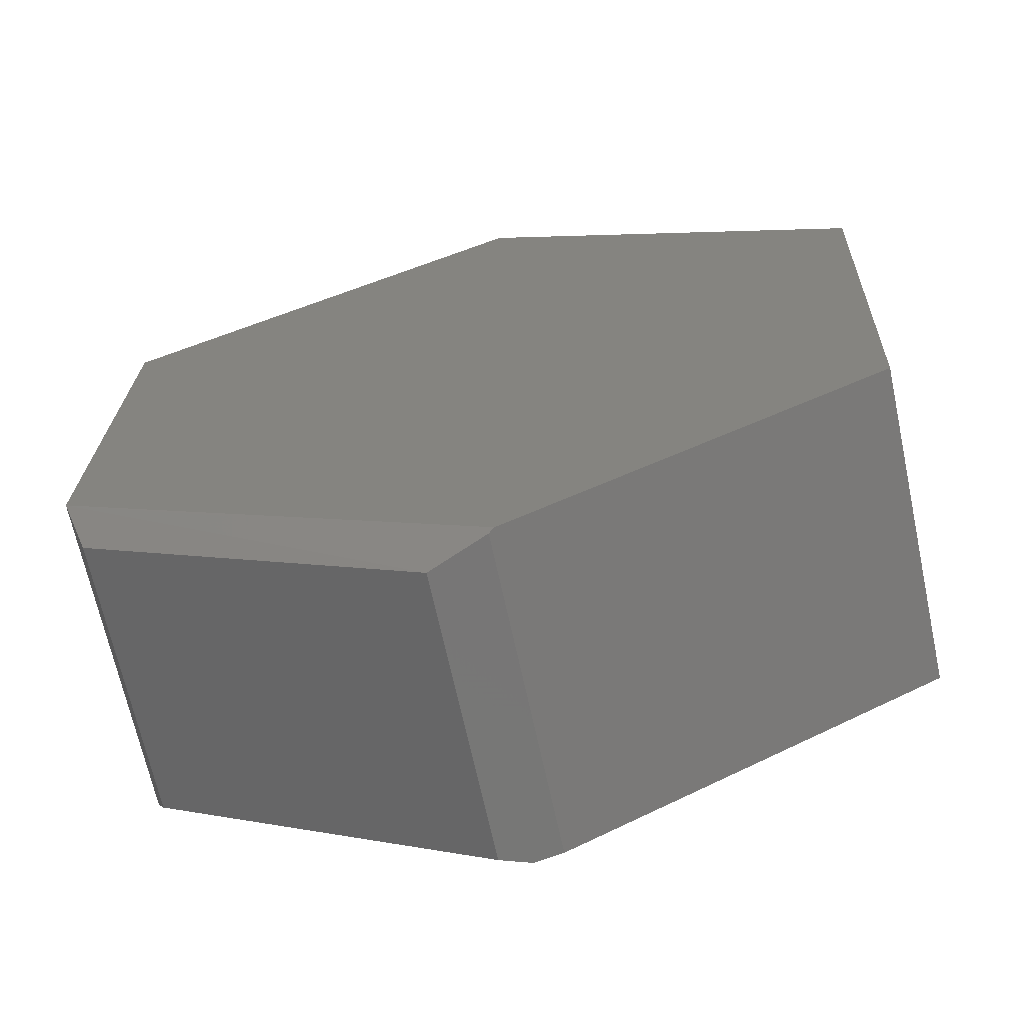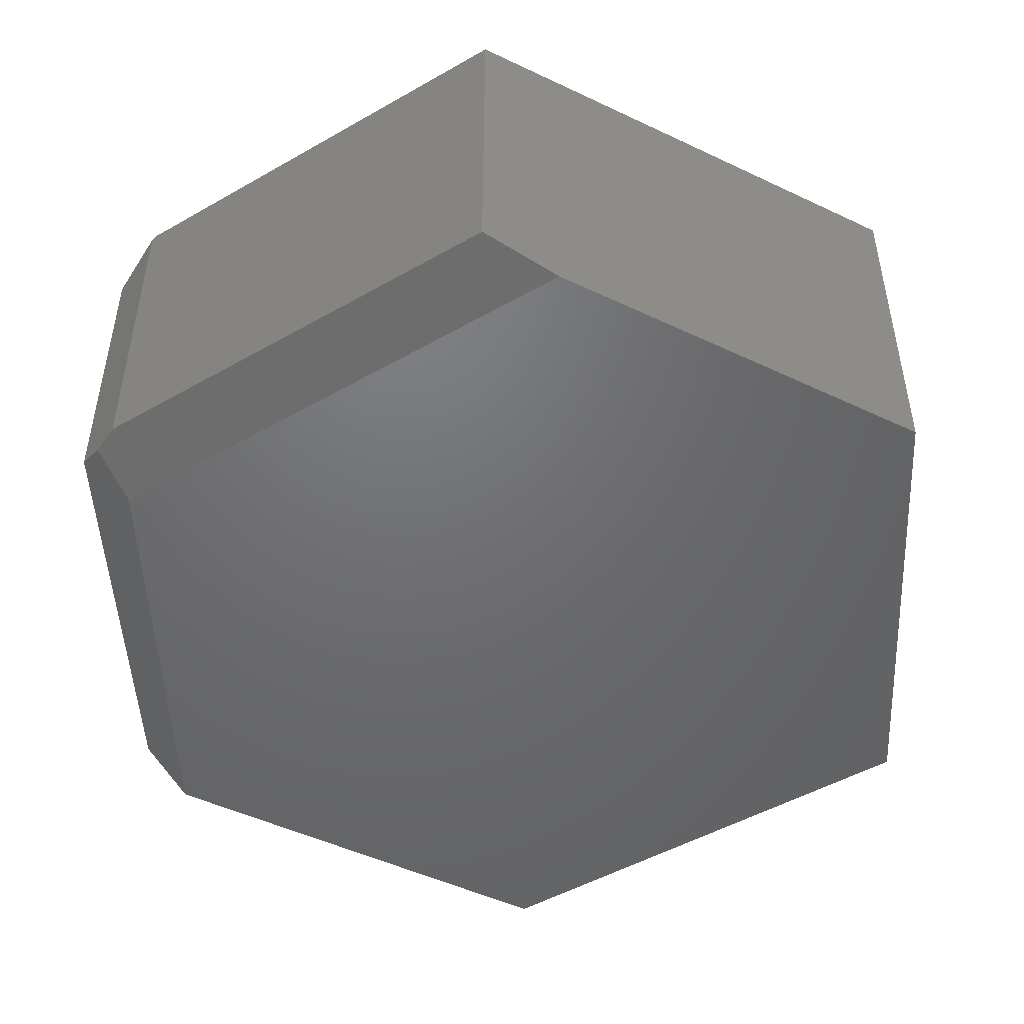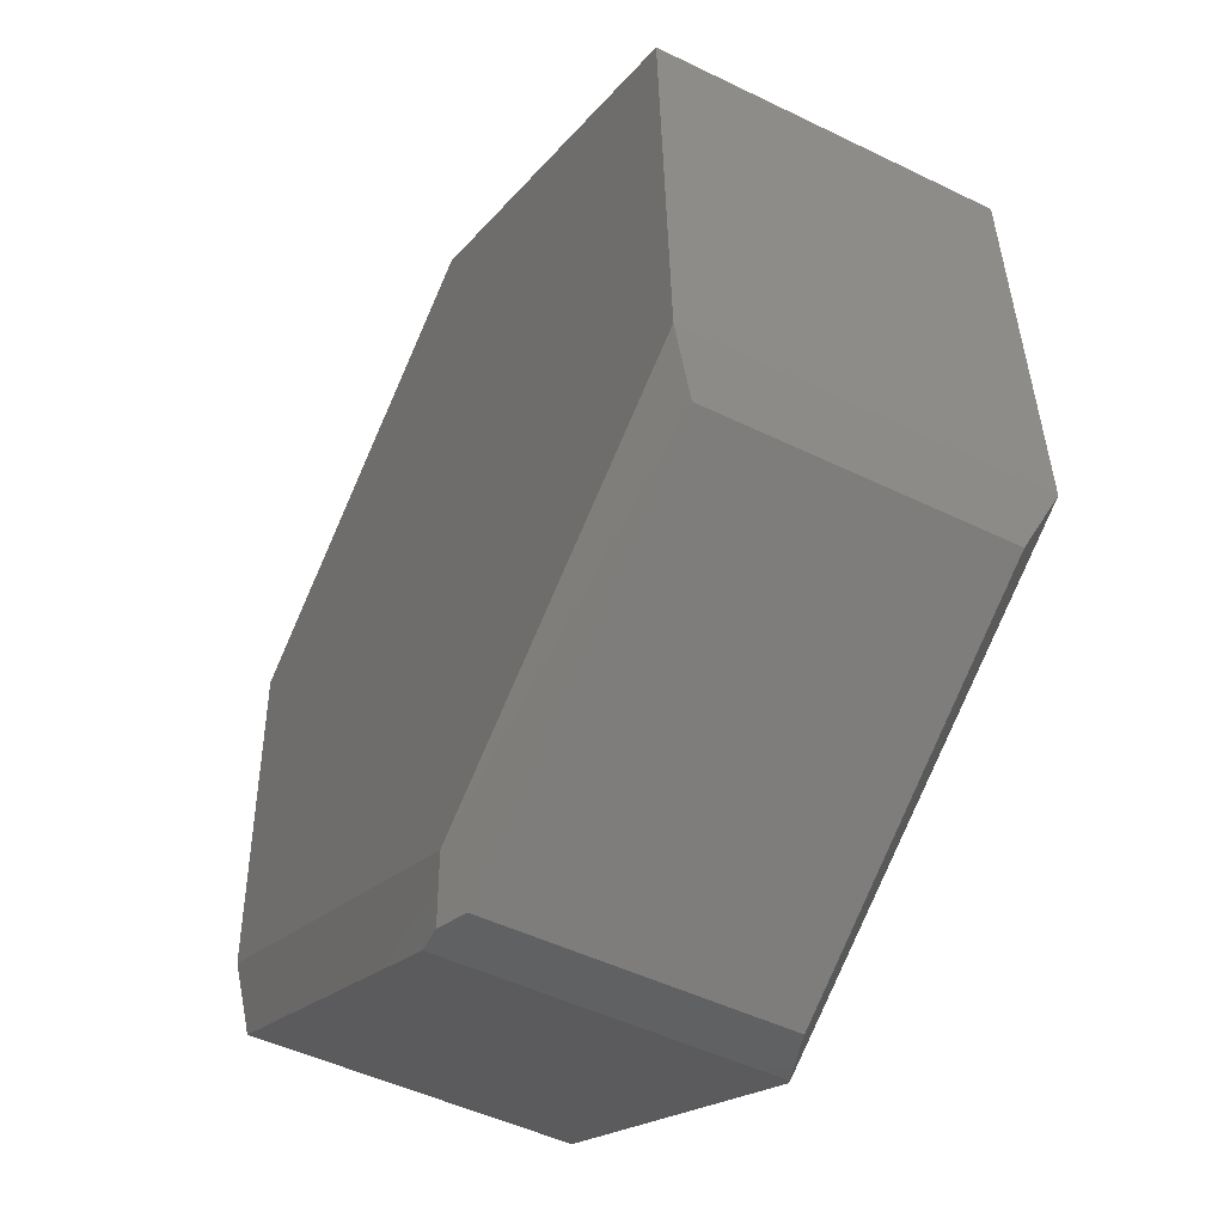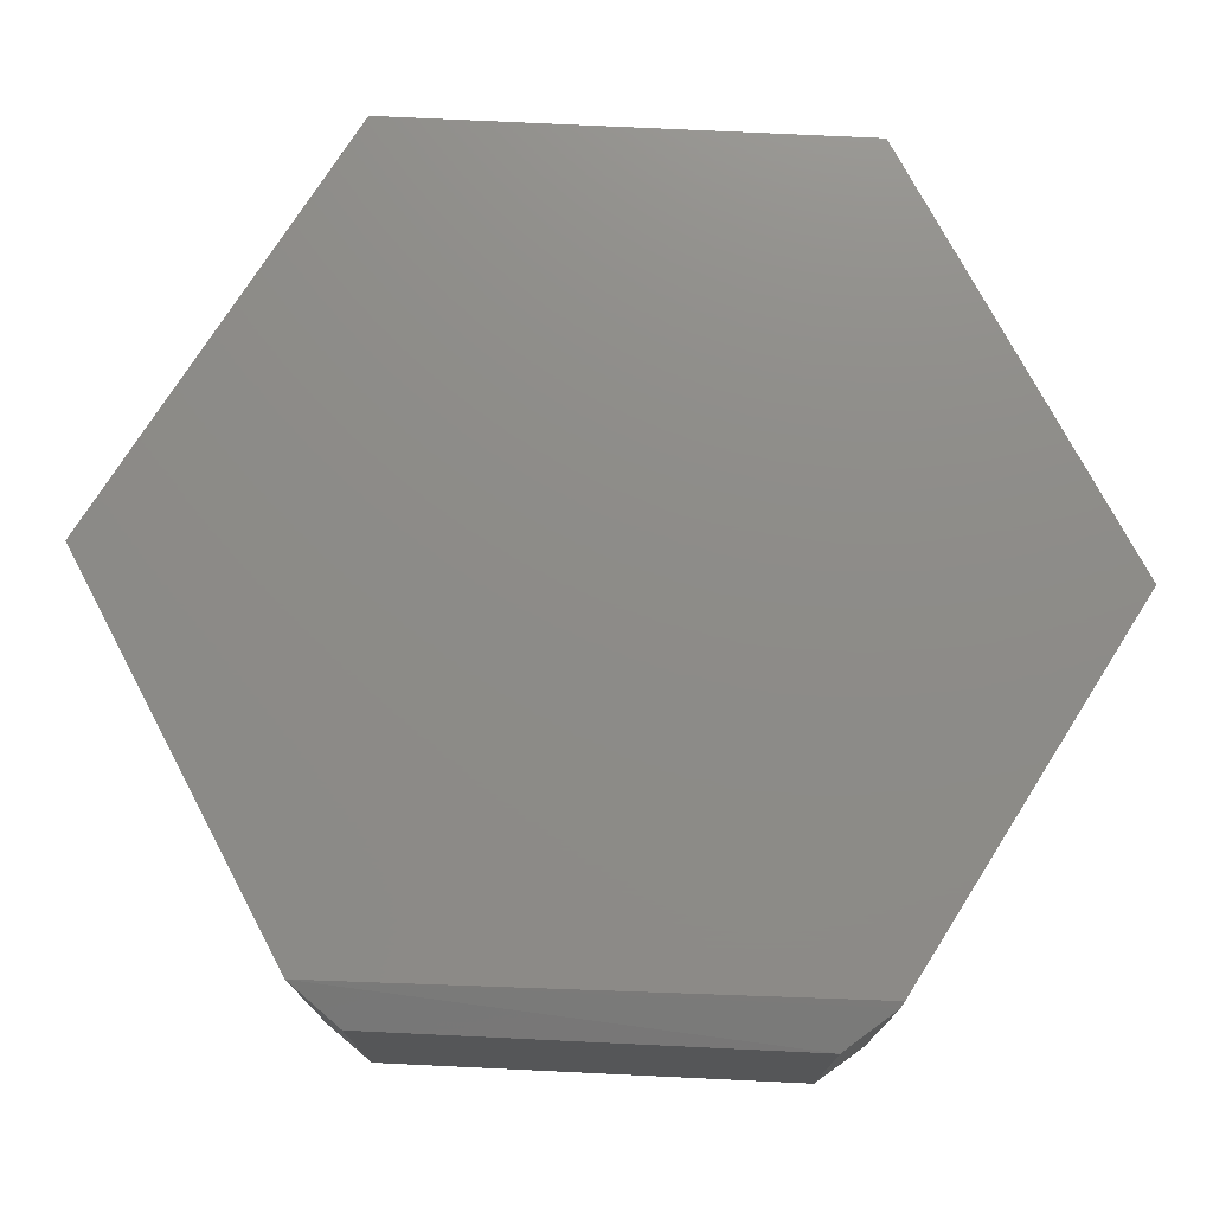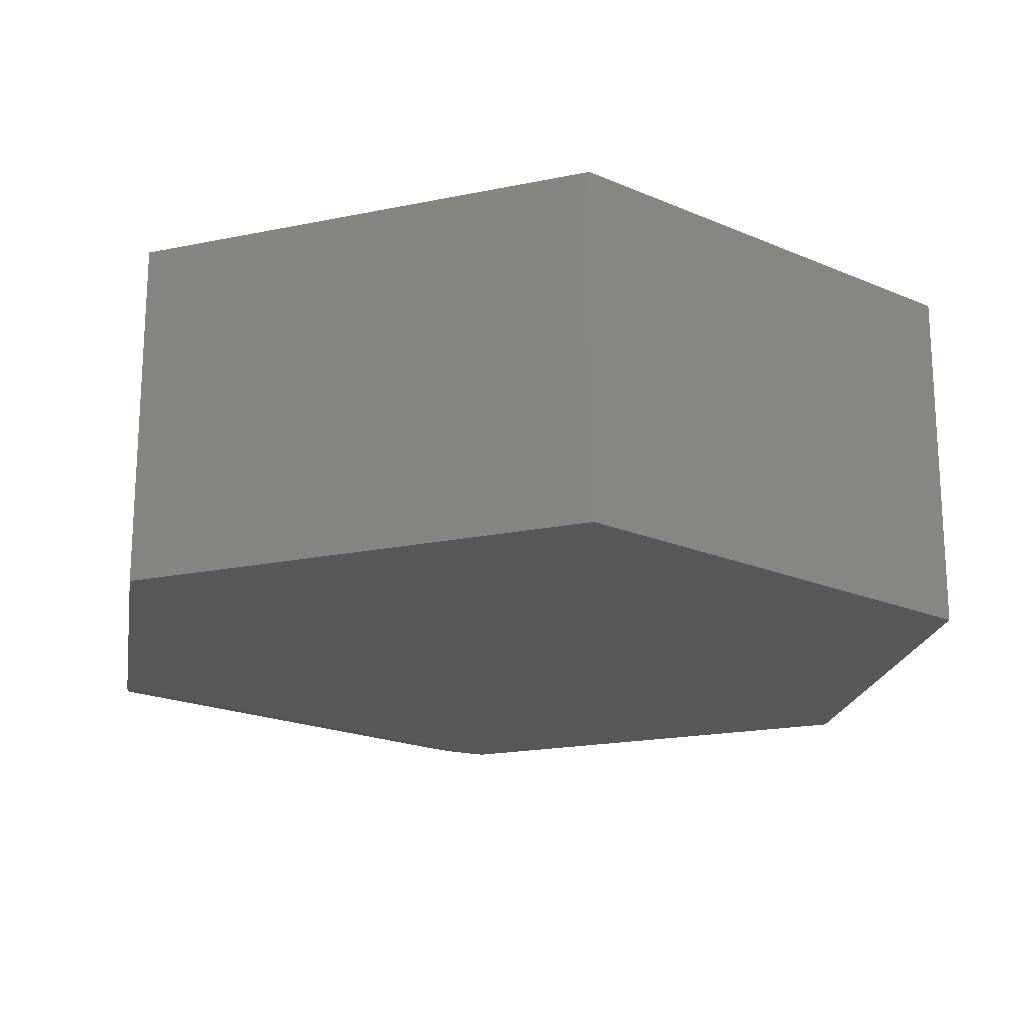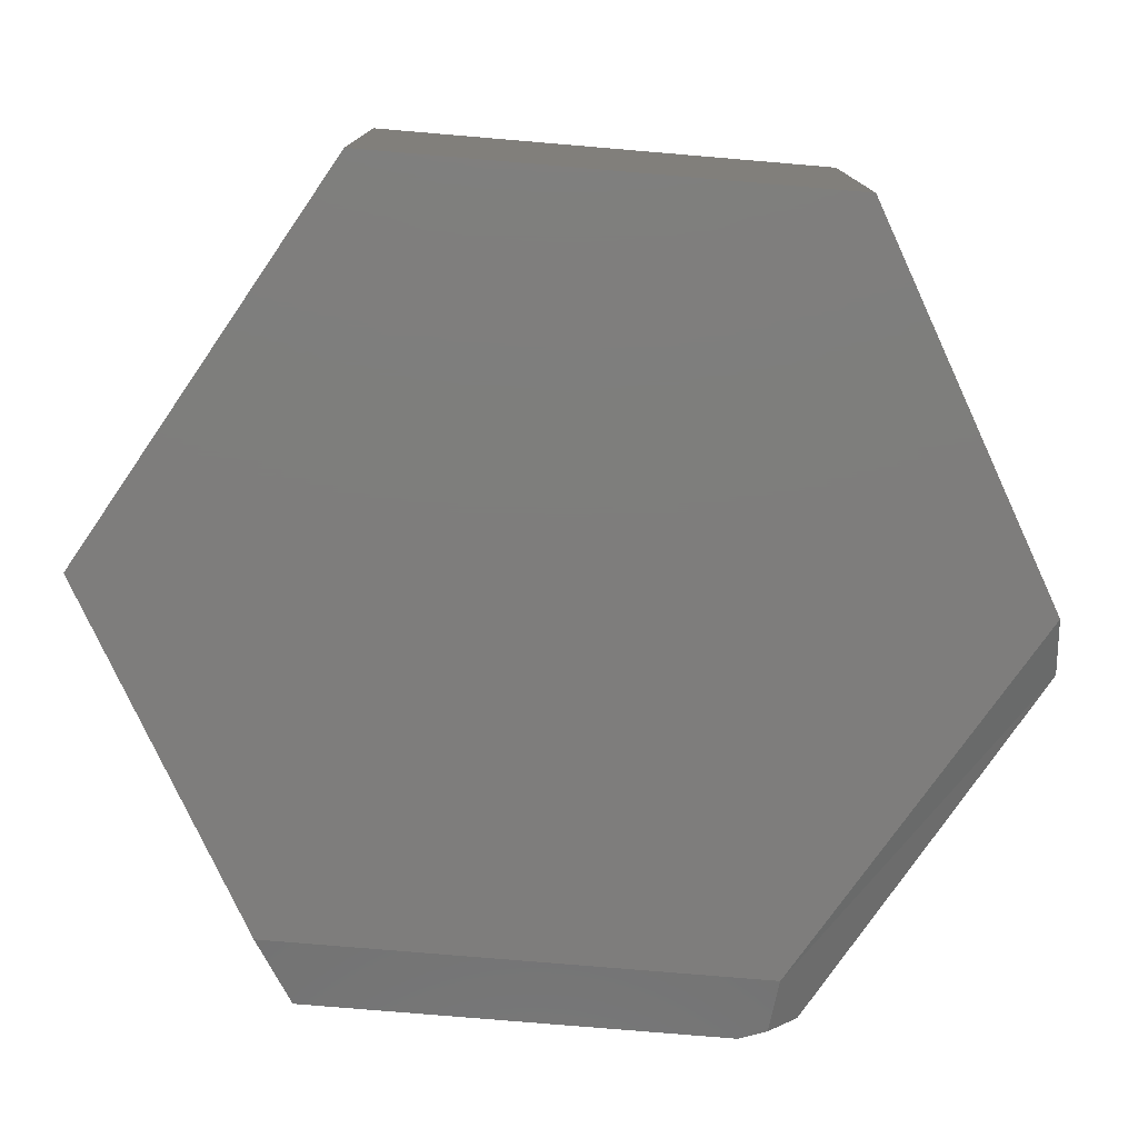
<metadata>
{"format":"stl","ext":"stl","renderer":"f3d","projection":"perspective","resolution":1024,"background":"white","views":[{"elev":-67.6,"azim":12.1,"up":"+Y"},{"elev":-48.9,"azim":60.0,"up":"+Z"},{"elev":-48.7,"azim":-118.5,"up":"+Y"},{"elev":75.2,"azim":-30.1,"up":"+Z"},{"elev":-19.6,"azim":168.5,"up":"+Z"},{"elev":-77.3,"azim":-157.3,"up":"+Z"}]}
</metadata>
<code>
# stl→obj: 20 verts, 36 faces
v -0.3869 -0.4089 -0.2994
v -0.3601 -0.4062 -0.2969
v -0.4144 -0.4116 -0.2891
v -0.3601 -0.4062 -0.003077
v -0.4144 -0.4116 -0.02344
v -0.7486 -0.1563 -0.3125
v -0.4153 -0.3645 -0.3125
v -0.7303 -0.208 -0.2891
v -0.01313 -0.155 -0.3125
v -0.3553 0.4284 -0.3125
v 0 0.1994 -0.3125
v -0.7342 0.231 -0.3125
v -0.3549 -0.4035 0
v -0.01579 -0.2269 -0.2969
v -0.01579 -0.2269 0
v 0 0.1994 0
v -0.7486 -0.1563 0
v -0.7342 0.231 0
v -0.3553 0.4284 0
v -0.7303 -0.208 -0.02344
f 1 2 3
f 3 2 4
f 3 4 5
f 6 7 8
f 8 7 1
f 8 1 3
f 7 6 9
f 10 11 12
f 12 11 9
f 12 9 6
f 4 2 13
f 13 2 14
f 13 14 15
f 14 9 15
f 15 9 11
f 15 11 16
f 1 7 2
f 2 7 9
f 2 9 14
f 13 15 17
f 17 15 18
f 18 15 16
f 18 16 19
f 12 6 18
f 18 6 17
f 8 3 20
f 20 3 5
f 17 6 20
f 20 6 8
f 17 20 5
f 17 5 4
f 17 4 13
f 10 12 19
f 19 12 18
f 11 10 16
f 16 10 19

</code>
